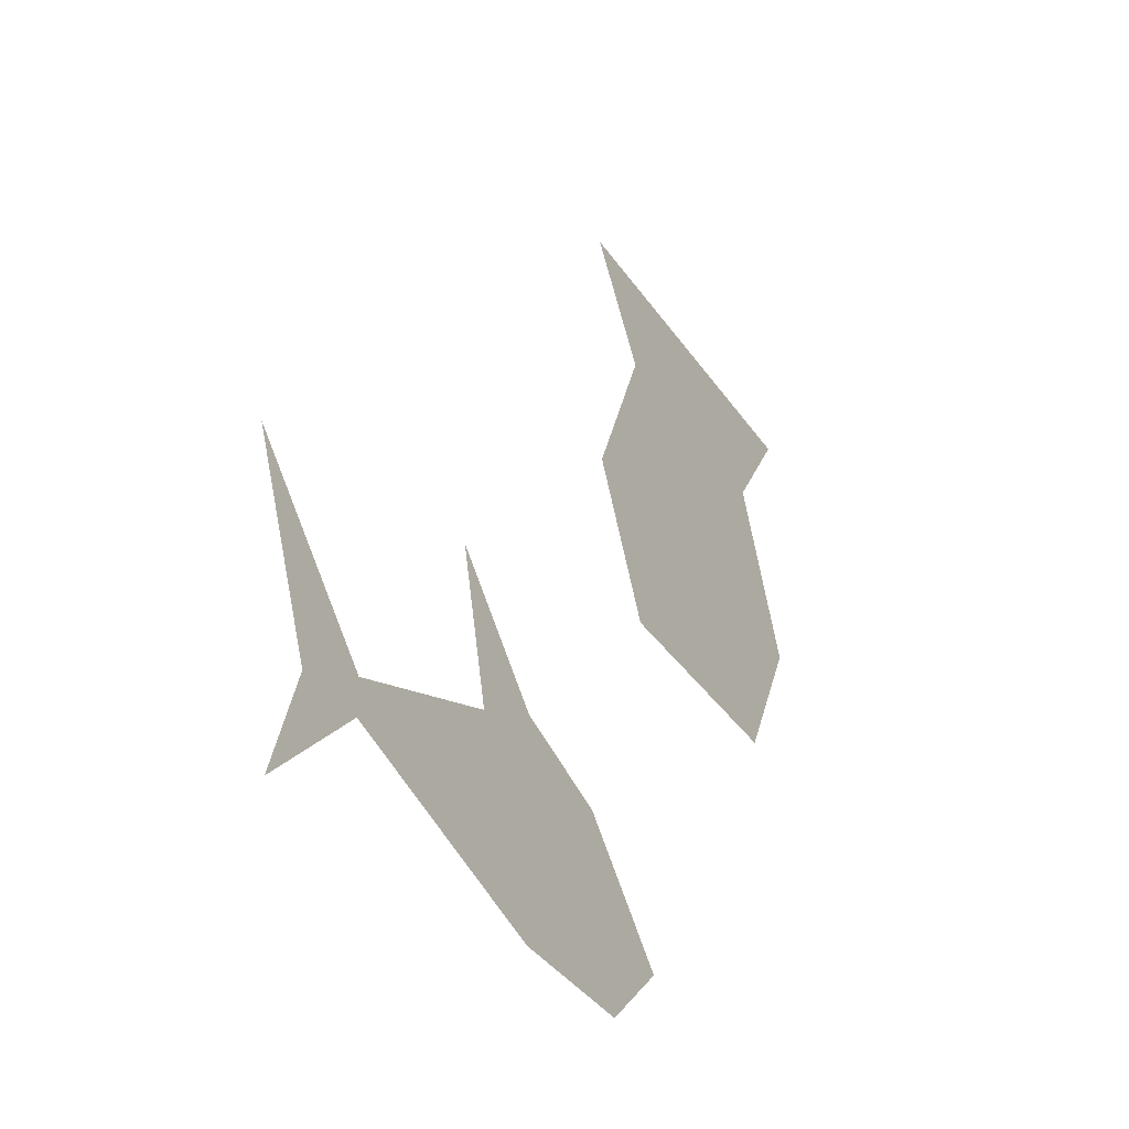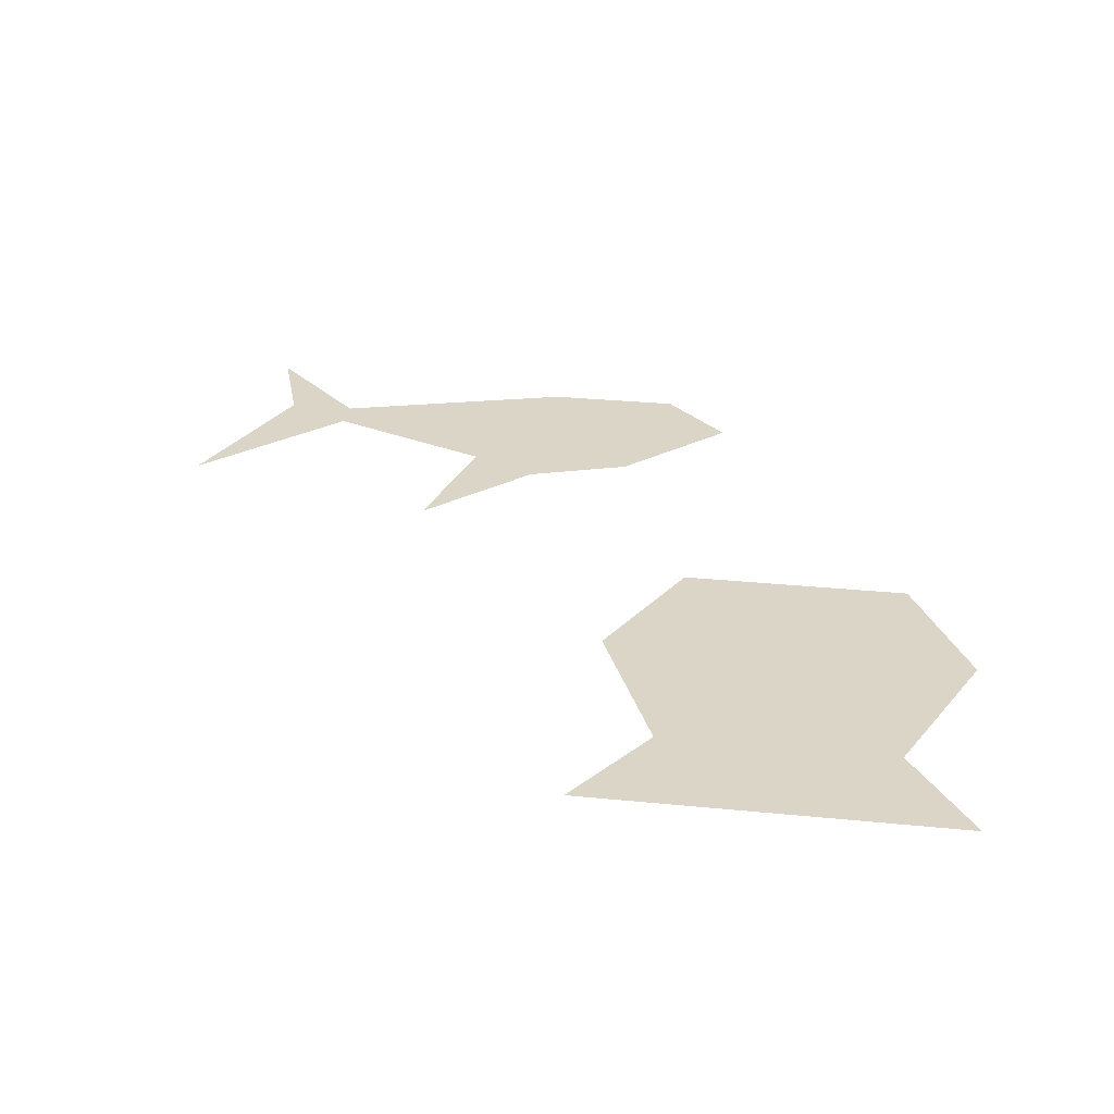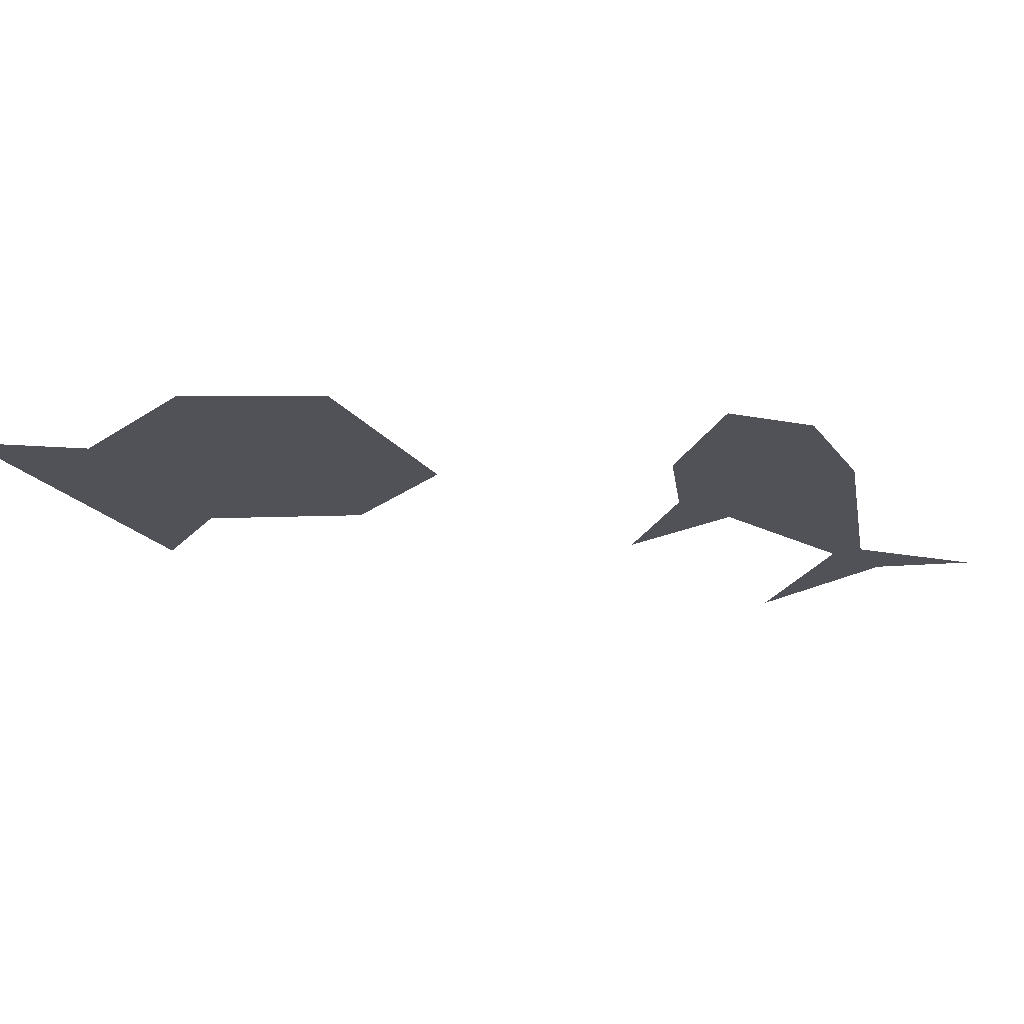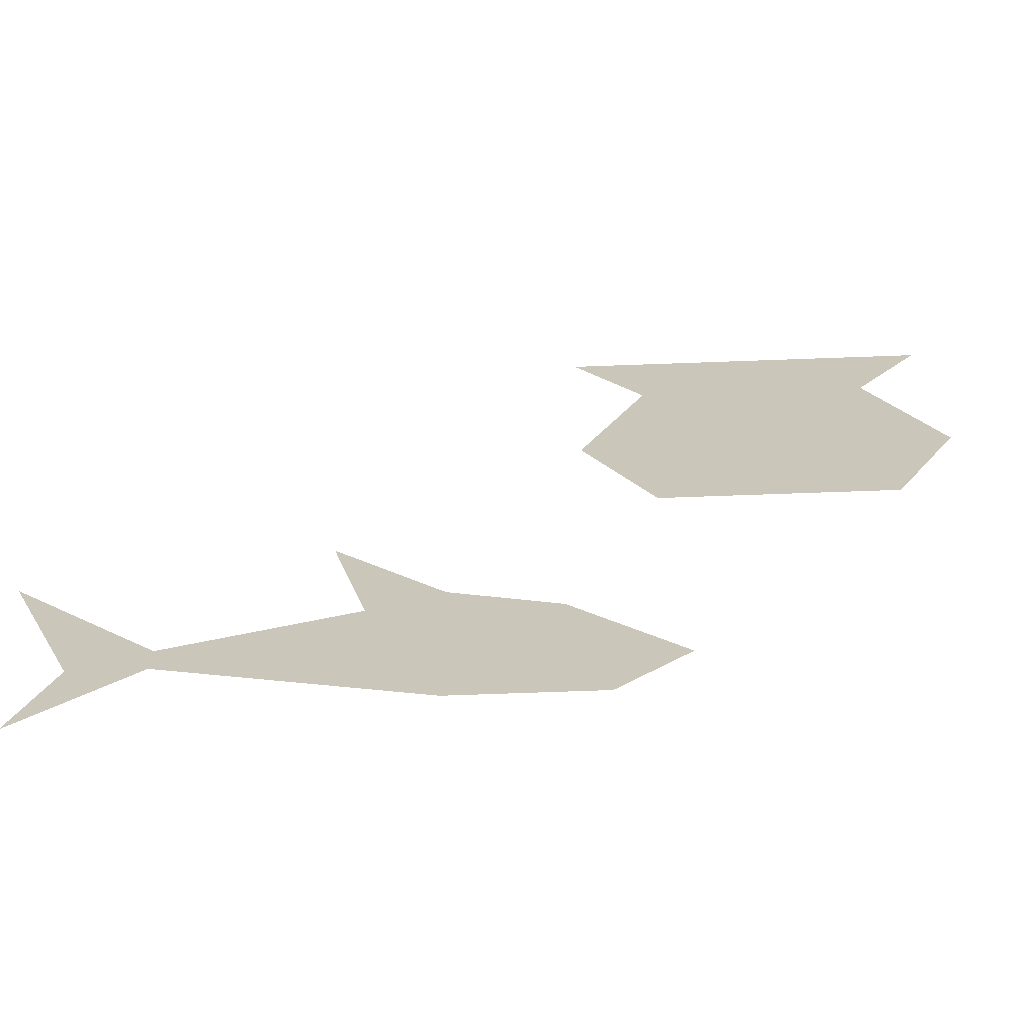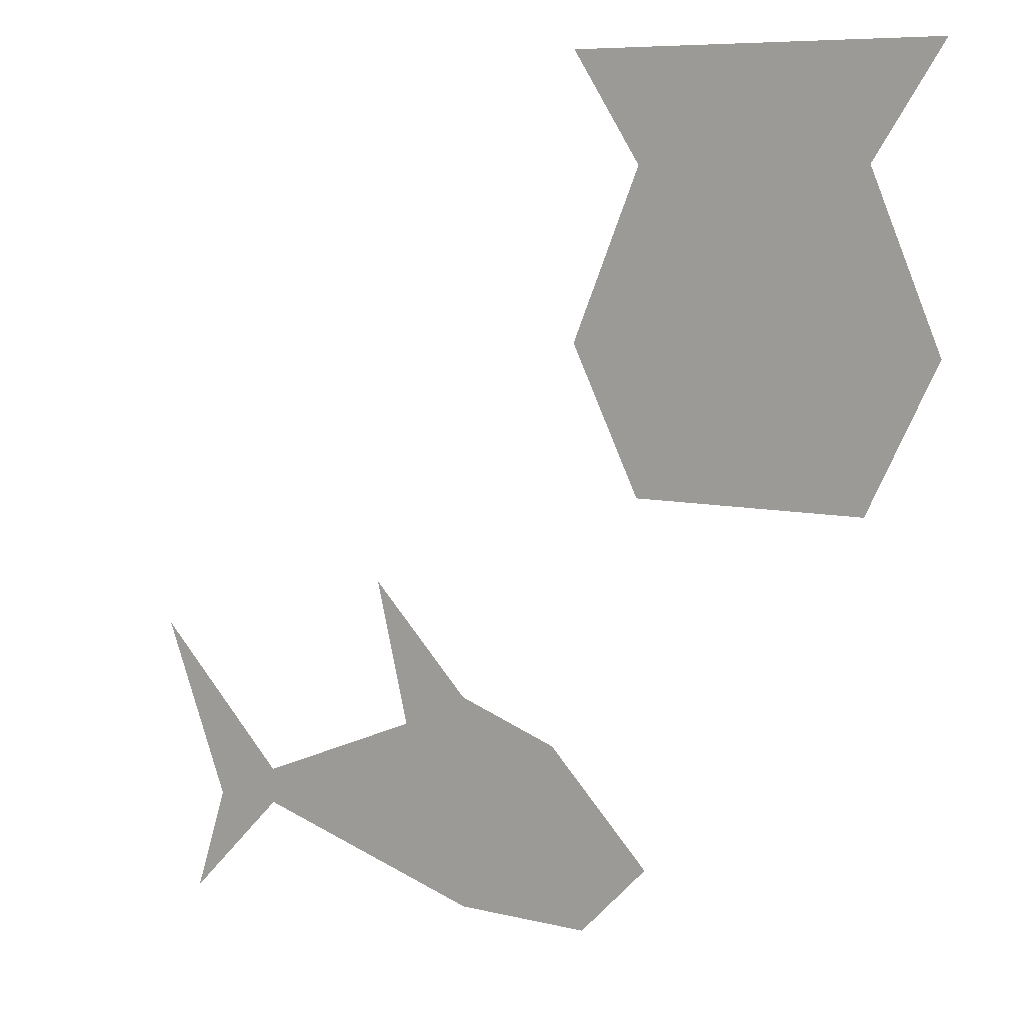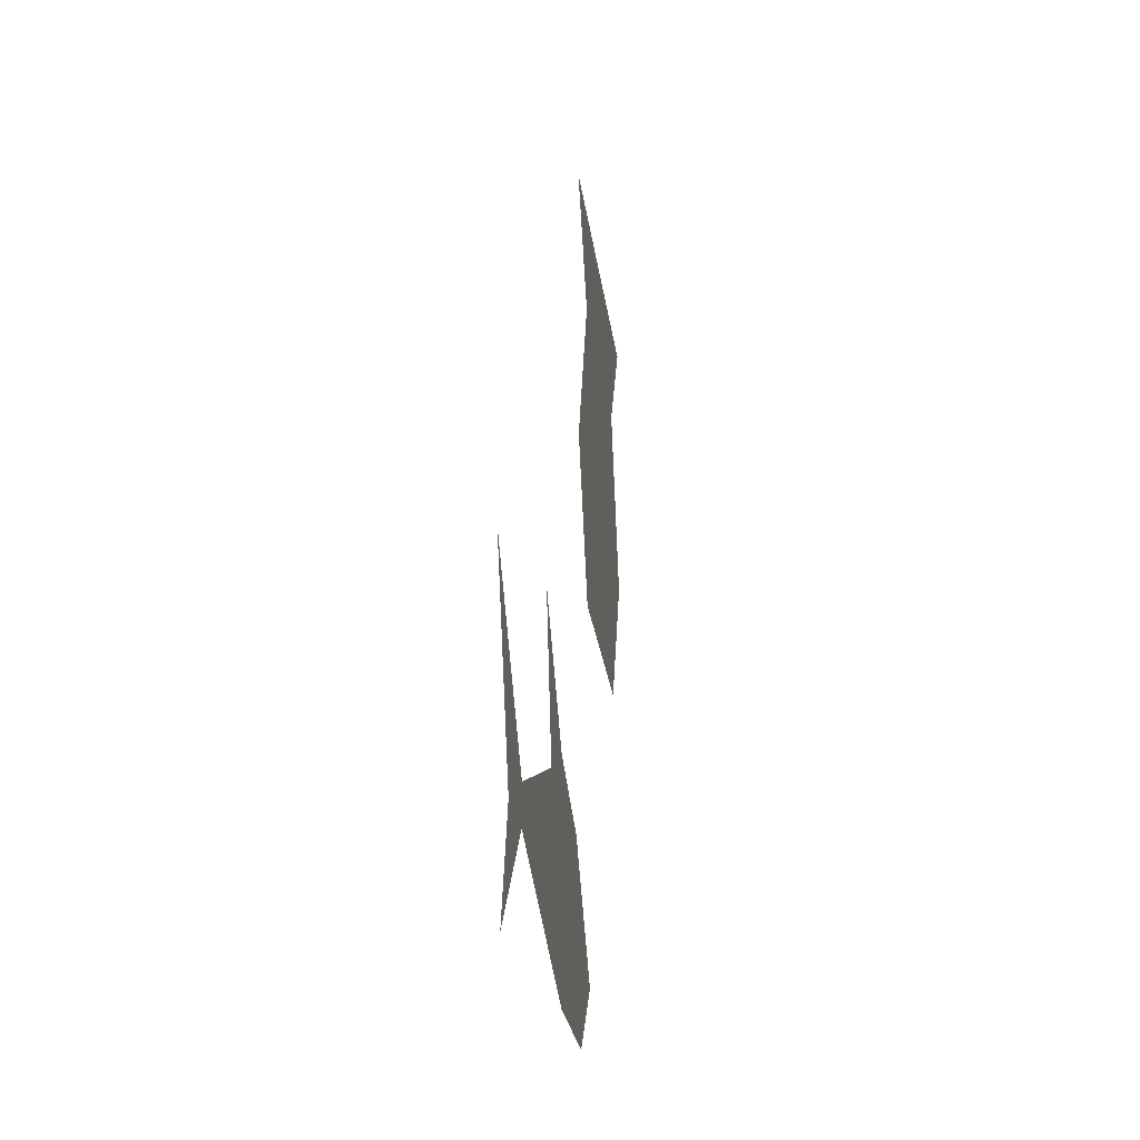
<metadata>
{"format":"obj","ext":"obj","renderer":"f3d","projection":"perspective","resolution":1024,"background":"white","views":[{"elev":-35.9,"azim":-60.6,"up":"+Z"},{"elev":29.5,"azim":8.4,"up":"+Y"},{"elev":-21.4,"azim":116.5,"up":"+Y"},{"elev":-68.4,"azim":2.1,"up":"+Z"},{"elev":7.5,"azim":35.3,"up":"+Z"},{"elev":-22.9,"azim":-83.5,"up":"+Z"}]}
</metadata>
<code>
o ground_decor/2201
v 9 0 -48
v 9 0 -30
v 3 0 -33
v -12 0 -42
v -12 0 -39
v -18 0 -42
v -21 0 -51
v -24 0 -27
v 0 0 -21
v 21 0 -48
v 27 0 -42
v 18 0 -33
v 26 0 14
v 20 0 0
v 52 0 0
v 46 0 14
v 52 0 23
v 20 0 23
v 26 0 -12
v 46 0 -12
f 1 2 3
f 1 3 4
f 4 3 5
f 4 5 6
f 4 6 7
f 8 6 5
f 2 9 3
f 1 10 11
f 1 11 12
f 1 12 2
f 13 14 15
f 13 15 16
f 13 16 17
f 13 17 18
f 14 19 20
f 14 20 15

</code>
